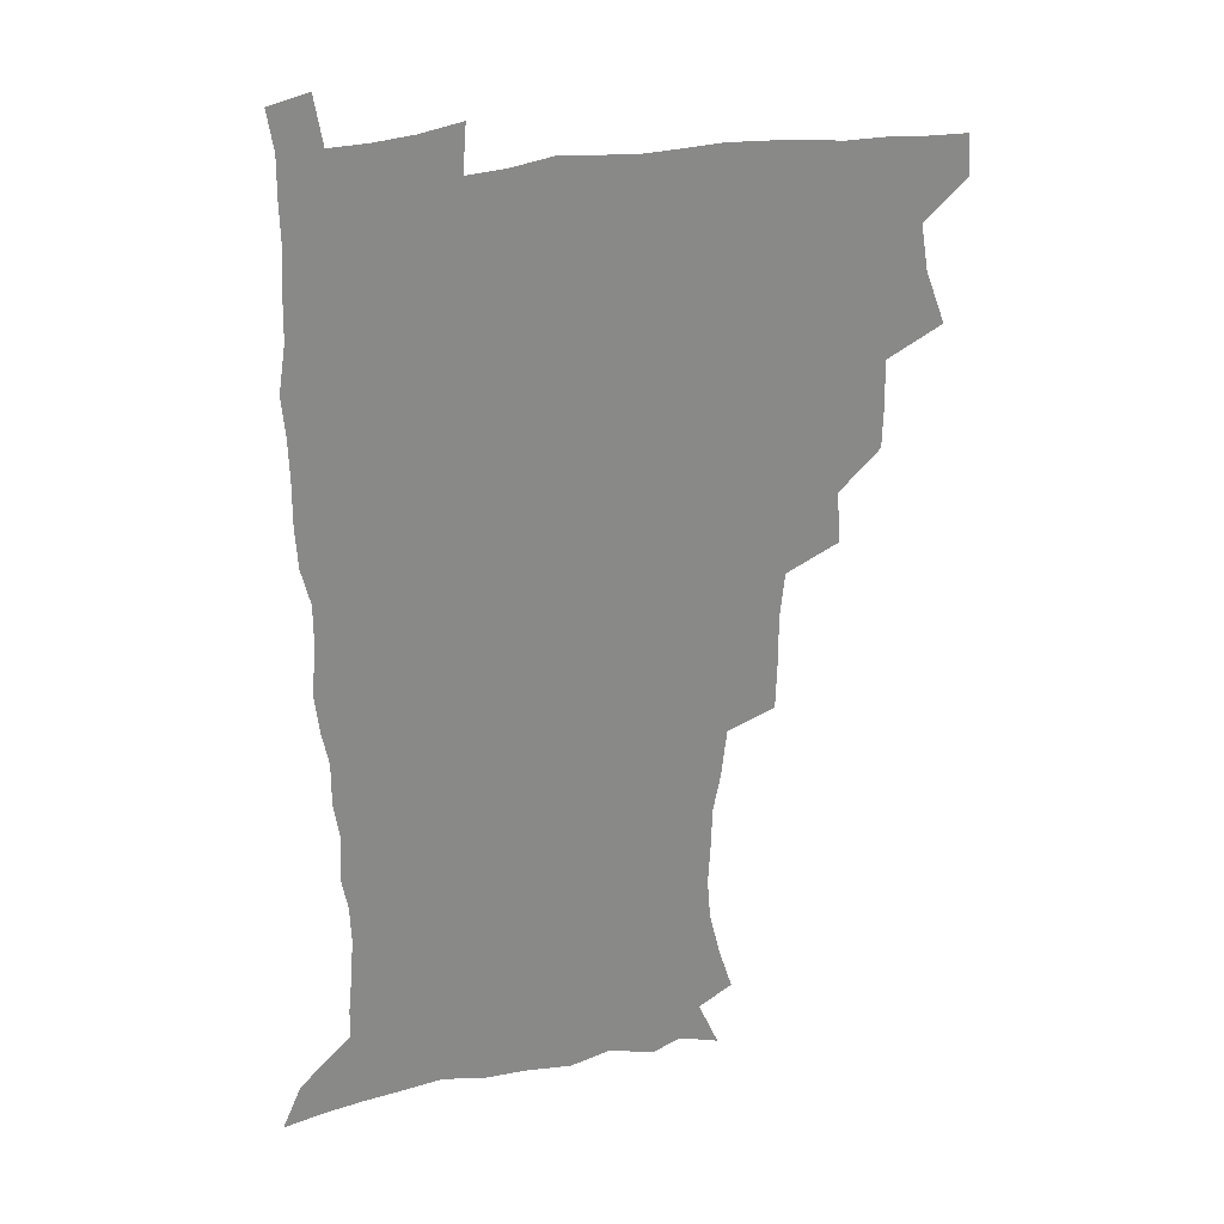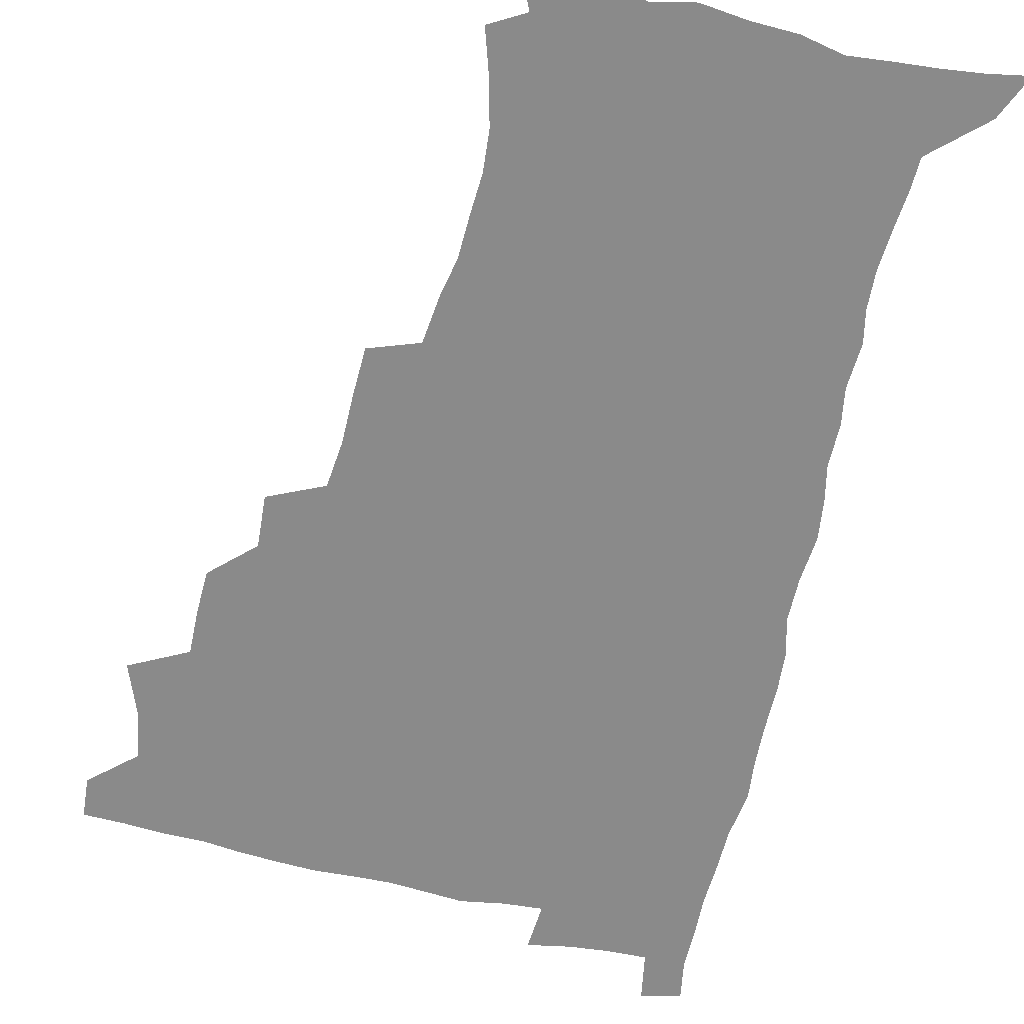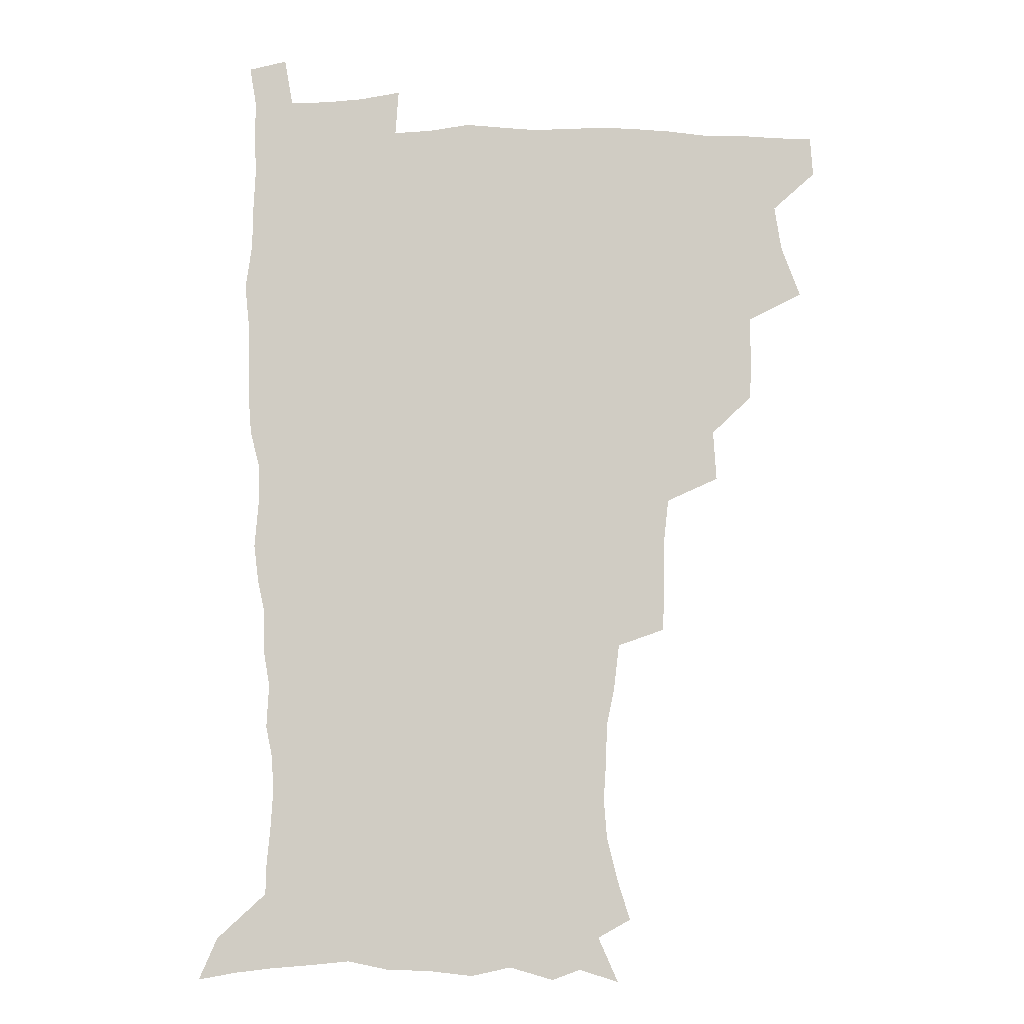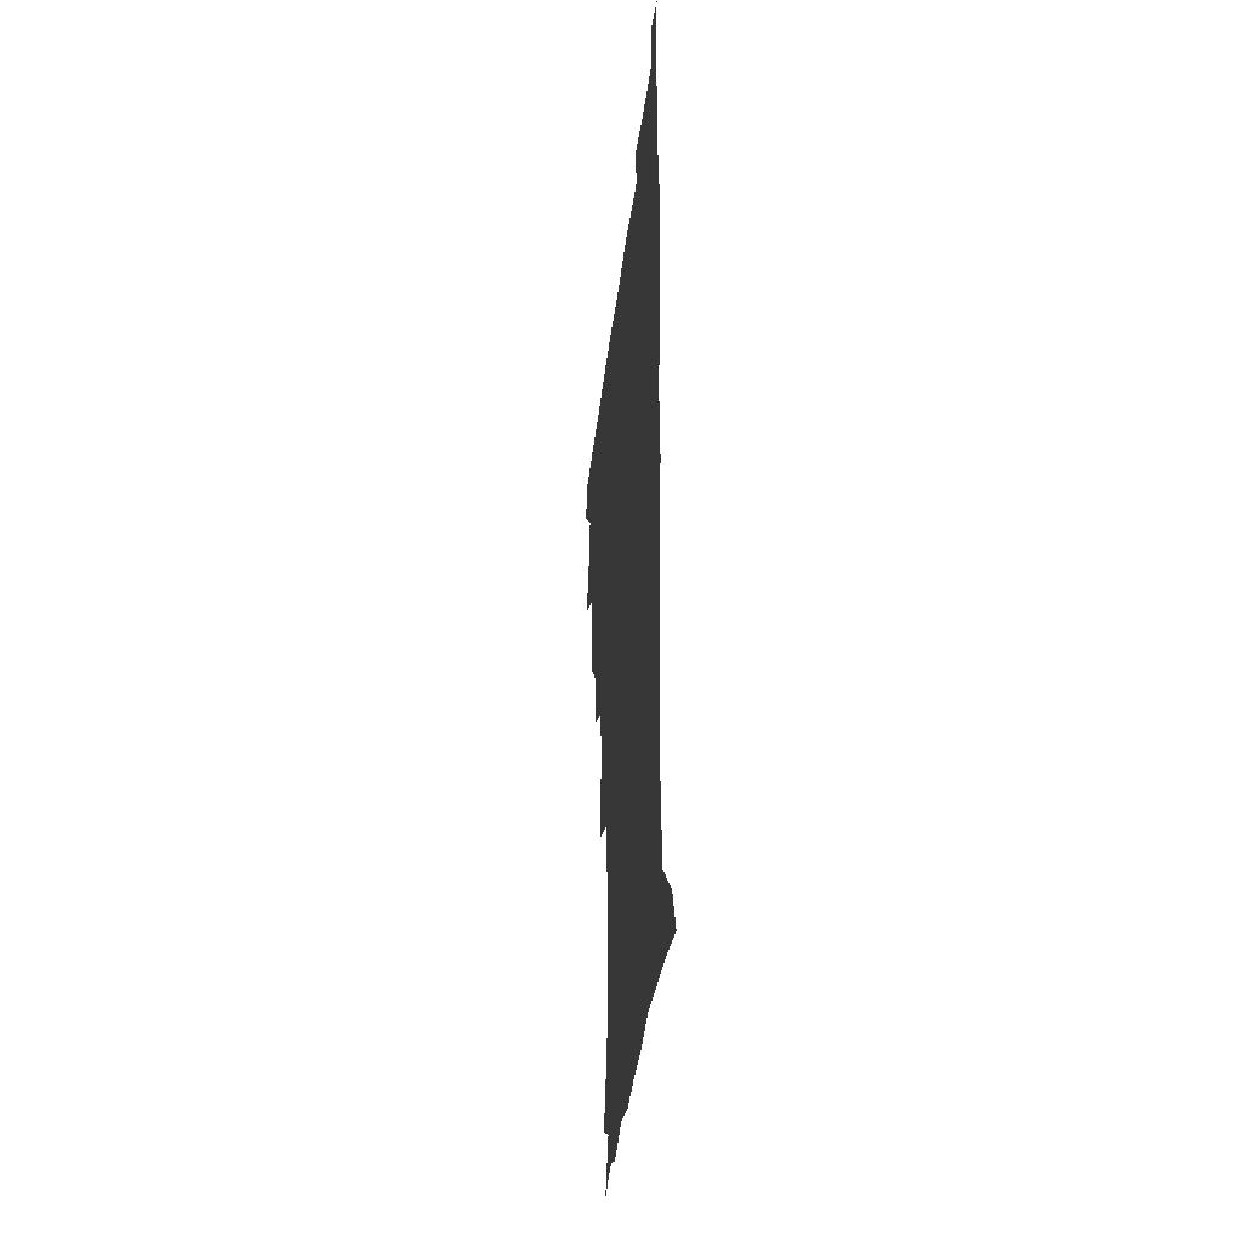
<metadata>
{"format":"obj","ext":"obj","renderer":"f3d","projection":"perspective","resolution":1024,"background":"white","views":[{"elev":26.6,"azim":161.2,"up":"+Y"},{"elev":-63.4,"azim":-13.2,"up":"+Z"},{"elev":-5.8,"azim":179.7,"up":"+Y"},{"elev":-35.9,"azim":83.5,"up":"+Y"}]}
</metadata>
<code>
v 480.2 508 0
v 481.3 523.5 0
v 486.6 455.5 0
v 494.2 475.7 0
v 497.1 493 0
v 497.8 508.6 0
v 496.9 523.9 0
v 508.3 411 0
v 507.8 427.6 0
v 508.2 444.5 0
v 511.9 462.9 0
v 512.8 478.5 0
v 514.6 494.3 0
v 513.8 509 0
v 512.1 525 0
v 523 376.1 0
v 524.3 395.9 0
v 526.1 415 0
v 527.4 432.6 0
v 526.5 448 0
v 527.8 464 0
v 528.8 479.5 0
v 530 494.8 0
v 528.7 509.7 0
v 527.5 525.1 0
v 546.1 312.2 0
v 545.6 330.1 0
v 545.5 349.2 0
v 543.6 366.8 0
v 542.4 384.3 0
v 544.9 404.4 0
v 542.5 418.4 0
v 546.3 437.6 0
v 546 451.9 0
v 544.9 466.1 0
v 545.4 480.9 0
v 545.2 495.2 0
v 544 509.8 0
v 541.9 526.8 0
v 560.8 191.9 0
v 566 208.4 0
v 570.1 225.7 0
v 571.4 241.2 0
v 570.5 255.5 0
v 569.9 272.8 0
v 566.9 287.3 0
v 564.8 305.6 0
v 563 322.9 0
v 562 340 0
v 560.6 356.2 0
v 560 373.6 0
v 559.4 390 0
v 560 407.1 0
v 559.3 422.1 0
v 560.3 437.9 0
v 560.9 453.2 0
v 561 467.7 0
v 560.6 481.7 0
v 559.7 495.9 0
v 558.4 510.8 0
v 556.4 527.8 0
v 565.9 166.5 0
v 573.9 184.5 0
v 574.4 196 0
v 582.4 219 0
v 583.8 234.6 0
v 584 250 0
v 583.3 265.4 0
v 581.6 279.8 0
v 580.5 297.3 0
v 579.3 314.6 0
v 578.3 331 0
v 576.6 345.6 0
v 575.7 361.7 0
v 574.9 377.5 0
v 574.6 393.4 0
v 575.3 410 0
v 575.8 425.3 0
v 575.6 439.6 0
v 575.8 454.3 0
v 575.4 468.3 0
v 574.7 482.3 0
v 574.2 496.3 0
v 573.3 510.5 0
v 570.8 528.5 0
v 581.7 171.4 0
v 586.8 187 0
v 590.7 204.2 0
v 596.4 226.3 0
v 596.6 241.2 0
v 596.7 256.9 0
v 595.8 271.8 0
v 593.9 285 0
v 593.2 302.2 0
v 592.1 317.6 0
v 591.4 334 0
v 590.8 350.1 0
v 589.9 364.9 0
v 589.9 381.5 0
v 589.8 397 0
v 589.7 411.5 0
v 590.6 427.4 0
v 589.6 440.3 0
v 590.1 455.1 0
v 590.4 468.9 0
v 589 482.9 0
v 588.4 496.8 0
v 587.5 511.1 0
v 585.7 527.8 0
v 593 167.3 0
v 604.2 195.6 0
v 607.6 214.5 0
v 608.5 229.5 0
v 607.7 241.5 0
v 608.5 260.2 0
v 607.7 275 0
v 607.1 291.2 0
v 606.1 306 0
v 605.3 320.8 0
v 604.7 336.6 0
v 604.3 352.5 0
v 603.4 366.2 0
v 603.3 381.5 0
v 603.1 396.3 0
v 603.7 412.9 0
v 603.7 427.4 0
v 603.4 440.8 0
v 604 455.5 0
v 604.1 469.3 0
v 603.5 483.1 0
v 602.4 497.6 0
v 601.9 511.7 0
v 600.4 527.4 0
v 610.5 172.4 0
v 617.9 197.8 0
v 619.9 215.5 0
v 620.8 232.1 0
v 620.9 247.4 0
v 620.5 261.8 0
v 619.9 276.8 0
v 619.3 292.1 0
v 618.5 306.5 0
v 618.6 325.1 0
v 618 339 0
v 617.6 354.2 0
v 616.8 367.3 0
v 617.2 383.5 0
v 617.3 398.8 0
v 617.3 413.6 0
v 617.3 427.4 0
v 617.4 441.6 0
v 618 456.4 0
v 617.8 469.6 0
v 618 483.3 0
v 618 497 0
v 616.9 511.3 0
v 614.6 528.5 0
v 626.4 168.9 0
v 631.2 196.5 0
v 632.5 216.3 0
v 633 233.9 0
v 632.9 248.4 0
v 632.7 264.1 0
v 632.2 279.2 0
v 631.8 294.5 0
v 631.5 309.5 0
v 631.3 323.8 0
v 630.9 339.2 0
v 630.6 354.5 0
v 630.7 370.4 0
v 630.6 383.9 0
v 630.7 399.1 0
v 630.8 414.3 0
v 630.9 427.6 0
v 631 441.7 0
v 631.4 455.9 0
v 631.7 469.5 0
v 631.9 483.3 0
v 632.1 496.9 0
v 631.2 511.6 0
v 628.8 529.6 0
v 644.1 171 0
v 645.1 195.7 0
v 645.2 216.6 0
v 645.2 233.8 0
v 645.1 247.9 0
v 644.9 264.2 0
v 644.7 277.9 0
v 644.1 293.7 0
v 643.8 311.8 0
v 644 324 0
v 643.9 337.8 0
v 643.7 354.1 0
v 643.7 369.4 0
v 643.8 384.9 0
v 644 399.1 0
v 644.4 413.1 0
v 644.4 428 0
v 644.3 442.6 0
v 645.3 455.6 0
v 645.5 469.2 0
v 645.8 483.3 0
v 646 497.1 0
v 645.8 511.3 0
v 644.9 527 0
v 661.3 171.5 0
v 659.3 195.4 0
v 658.3 214.5 0
v 657.5 232.3 0
v 657.9 245.1 0
v 656.9 263.5 0
v 656.8 278.6 0
v 656.6 294 0
v 656.5 309.5 0
v 656.5 324.1 0
v 656.7 337.9 0
v 656.5 354.7 0
v 656.8 368.9 0
v 657.8 382 0
v 657.3 398.1 0
v 658 412 0
v 658.2 426.7 0
v 659.2 440.3 0
v 659 455.3 0
v 659.3 469.2 0
v 659.7 482.9 0
v 659.9 497.1 0
v 660.1 511 0
v 659.9 525.9 0
v 658.6 543.8 0
v 677.5 174.9 0
v 673.5 194.5 0
v 671.1 213.7 0
v 670.1 230.2 0
v 670 244.9 0
v 669.6 260.6 0
v 669 277.3 0
v 669.4 291.5 0
v 668.7 308.6 0
v 669.2 322.6 0
v 669.2 338 0
v 670.2 351.6 0
v 670.1 366.9 0
v 670.9 381 0
v 672.3 394.3 0
v 671.8 410.1 0
v 672.2 425.2 0
v 672.9 439.2 0
v 672.2 455.3 0
v 673.2 468.6 0
v 673.6 482.7 0
v 674.1 496.7 0
v 674.4 510.9 0
v 674.6 525.7 0
v 674.7 540.9 0
v 693.8 173.3 0
v 688.1 192.3 0
v 684.6 210.6 0
v 682.9 227.3 0
v 682.7 241.7 0
v 682.1 257.7 0
v 682.2 272.7 0
v 682.4 287.9 0
v 682.5 303.3 0
v 681.9 320 0
v 683.1 333.8 0
v 684.1 347.9 0
v 684.5 362.7 0
v 684.6 378.2 0
v 686.3 391.7 0
v 684.5 410.4 0
v 687.1 422.7 0
v 687.4 437.5 0
v 687.6 452.5 0
v 687.8 467.1 0
v 688.2 481.6 0
v 688.5 496.2 0
v 688.7 510.6 0
v 689.3 525 0
v 690 539.5 0
v 709 172.1 0
v 702.7 189.4 0
v 698.2 207.2 0
v 697 221.7 0
v 696.1 236.6 0
v 695.4 252.2 0
v 694.8 268.5 0
v 695.9 282.5 0
v 696.2 297.8 0
v 696.1 314 0
v 697.4 328.2 0
v 699.4 341.9 0
v 698 359.5 0
v 698.6 374.3 0
v 701.6 387.3 0
v 700.7 404.7 0
v 701.2 419.8 0
v 703.1 433.9 0
v 701.9 450.5 0
v 702.6 465.2 0
v 703 480.1 0
v 703.9 494.7 0
v 703.4 510 0
v 704.5 524.5 0
v 704.5 539.1 0
v 707.7 557.5 0
v 724 170.3 0
v 715.6 188.8 0
v 712.2 202.4 0
v 711.8 214.5 0
v 710.4 229.2 0
v 709.4 244.6 0
v 710 258.9 0
v 712.5 271.5 0
v 711.6 288.8 0
v 713.9 302.6 0
v 713.9 318.9 0
v 716.7 332.5 0
v 718.5 347.5 0
v 716.9 365.3 0
v 717 381.8 0
v 720.5 395.7 0
v 721.6 411.2 0
v 721.6 427.4 0
v 722.1 443.4 0
v 723.6 458.6 0
v 721 476.3 0
v 720.7 492.3 0
v 719.8 508.6 0
v 720.3 523.8 0
v 720.2 539 0
v 722.7 553.9 0
v 739.2 167.6 0
v 731.9 184.3 0
f 5 6 1
f 1 6 2
f 6 7 2
f 10 11 3
f 3 11 4
f 11 12 4
f 4 12 5
f 12 13 5
f 5 13 6
f 13 14 6
f 6 14 7
f 14 15 7
f 17 18 8
f 8 18 9
f 18 19 9
f 9 19 10
f 19 20 10
f 10 20 11
f 20 21 11
f 11 21 12
f 21 22 12
f 12 22 13
f 22 23 13
f 13 23 14
f 23 24 14
f 14 24 15
f 24 25 15
f 29 30 16
f 16 30 17
f 30 31 17
f 17 31 18
f 31 32 18
f 18 32 19
f 32 33 19
f 19 33 20
f 33 34 20
f 20 34 21
f 34 35 21
f 21 35 22
f 35 36 22
f 22 36 23
f 36 37 23
f 23 37 24
f 37 38 24
f 24 38 25
f 38 39 25
f 47 48 26
f 26 48 27
f 48 49 27
f 27 49 28
f 49 50 28
f 28 50 29
f 50 51 29
f 29 51 30
f 51 52 30
f 30 52 31
f 52 53 31
f 31 53 32
f 53 54 32
f 32 54 33
f 54 55 33
f 33 55 34
f 55 56 34
f 34 56 35
f 56 57 35
f 35 57 36
f 57 58 36
f 36 58 37
f 58 59 37
f 37 59 38
f 59 60 38
f 38 60 39
f 60 61 39
f 63 64 40
f 40 64 41
f 64 65 41
f 41 65 42
f 65 66 42
f 42 66 43
f 66 67 43
f 43 67 44
f 67 68 44
f 44 68 45
f 68 69 45
f 45 69 46
f 69 70 46
f 46 70 47
f 70 71 47
f 47 71 48
f 71 72 48
f 48 72 49
f 72 73 49
f 49 73 50
f 73 74 50
f 50 74 51
f 74 75 51
f 51 75 52
f 75 76 52
f 52 76 53
f 76 77 53
f 53 77 54
f 77 78 54
f 54 78 55
f 78 79 55
f 55 79 56
f 79 80 56
f 56 80 57
f 80 81 57
f 57 81 58
f 81 82 58
f 58 82 59
f 82 83 59
f 59 83 60
f 83 84 60
f 60 84 61
f 84 85 61
f 62 86 63
f 86 87 63
f 63 87 64
f 87 88 64
f 64 88 65
f 88 89 65
f 65 89 66
f 89 90 66
f 66 90 67
f 90 91 67
f 67 91 68
f 91 92 68
f 68 92 69
f 92 93 69
f 69 93 70
f 93 94 70
f 70 94 71
f 94 95 71
f 71 95 72
f 95 96 72
f 72 96 73
f 96 97 73
f 73 97 74
f 97 98 74
f 74 98 75
f 98 99 75
f 75 99 76
f 99 100 76
f 76 100 77
f 100 101 77
f 77 101 78
f 101 102 78
f 78 102 79
f 102 103 79
f 79 103 80
f 103 104 80
f 80 104 81
f 104 105 81
f 81 105 82
f 105 106 82
f 82 106 83
f 106 107 83
f 83 107 84
f 107 108 84
f 84 108 85
f 108 109 85
f 86 110 87
f 110 111 87
f 87 111 88
f 111 112 88
f 88 112 89
f 112 113 89
f 89 113 90
f 113 114 90
f 90 114 91
f 114 115 91
f 91 115 92
f 115 116 92
f 92 116 93
f 116 117 93
f 93 117 94
f 117 118 94
f 94 118 95
f 118 119 95
f 95 119 96
f 119 120 96
f 96 120 97
f 120 121 97
f 97 121 98
f 121 122 98
f 98 122 99
f 122 123 99
f 99 123 100
f 123 124 100
f 100 124 101
f 124 125 101
f 101 125 102
f 125 126 102
f 102 126 103
f 126 127 103
f 103 127 104
f 127 128 104
f 104 128 105
f 128 129 105
f 105 129 106
f 129 130 106
f 106 130 107
f 130 131 107
f 107 131 108
f 131 132 108
f 108 132 109
f 132 133 109
f 110 134 111
f 134 135 111
f 111 135 112
f 135 136 112
f 112 136 113
f 136 137 113
f 113 137 114
f 137 138 114
f 114 138 115
f 138 139 115
f 115 139 116
f 139 140 116
f 116 140 117
f 140 141 117
f 117 141 118
f 141 142 118
f 118 142 119
f 142 143 119
f 119 143 120
f 143 144 120
f 120 144 121
f 144 145 121
f 121 145 122
f 145 146 122
f 122 146 123
f 146 147 123
f 123 147 124
f 147 148 124
f 124 148 125
f 148 149 125
f 125 149 126
f 149 150 126
f 126 150 127
f 150 151 127
f 127 151 128
f 151 152 128
f 128 152 129
f 152 153 129
f 129 153 130
f 153 154 130
f 130 154 131
f 154 155 131
f 131 155 132
f 155 156 132
f 132 156 133
f 156 157 133
f 134 158 135
f 158 159 135
f 135 159 136
f 159 160 136
f 136 160 137
f 160 161 137
f 137 161 138
f 161 162 138
f 138 162 139
f 162 163 139
f 139 163 140
f 163 164 140
f 140 164 141
f 164 165 141
f 141 165 142
f 165 166 142
f 142 166 143
f 166 167 143
f 143 167 144
f 167 168 144
f 144 168 145
f 168 169 145
f 145 169 146
f 169 170 146
f 146 170 147
f 170 171 147
f 147 171 148
f 171 172 148
f 148 172 149
f 172 173 149
f 149 173 150
f 173 174 150
f 150 174 151
f 174 175 151
f 151 175 152
f 175 176 152
f 152 176 153
f 176 177 153
f 153 177 154
f 177 178 154
f 154 178 155
f 178 179 155
f 155 179 156
f 179 180 156
f 156 180 157
f 180 181 157
f 158 182 159
f 182 183 159
f 159 183 160
f 183 184 160
f 160 184 161
f 184 185 161
f 161 185 162
f 185 186 162
f 162 186 163
f 186 187 163
f 163 187 164
f 187 188 164
f 164 188 165
f 188 189 165
f 165 189 166
f 189 190 166
f 166 190 167
f 190 191 167
f 167 191 168
f 191 192 168
f 168 192 169
f 192 193 169
f 169 193 170
f 193 194 170
f 170 194 171
f 194 195 171
f 171 195 172
f 195 196 172
f 172 196 173
f 196 197 173
f 173 197 174
f 197 198 174
f 174 198 175
f 198 199 175
f 175 199 176
f 199 200 176
f 176 200 177
f 200 201 177
f 177 201 178
f 201 202 178
f 178 202 179
f 202 203 179
f 179 203 180
f 203 204 180
f 180 204 181
f 204 205 181
f 182 206 183
f 206 207 183
f 183 207 184
f 207 208 184
f 184 208 185
f 208 209 185
f 185 209 186
f 209 210 186
f 186 210 187
f 210 211 187
f 187 211 188
f 211 212 188
f 188 212 189
f 212 213 189
f 189 213 190
f 213 214 190
f 190 214 191
f 214 215 191
f 191 215 192
f 215 216 192
f 192 216 193
f 216 217 193
f 193 217 194
f 217 218 194
f 194 218 195
f 218 219 195
f 195 219 196
f 219 220 196
f 196 220 197
f 220 221 197
f 197 221 198
f 221 222 198
f 198 222 199
f 222 223 199
f 199 223 200
f 223 224 200
f 200 224 201
f 224 225 201
f 201 225 202
f 225 226 202
f 202 226 203
f 226 227 203
f 203 227 204
f 227 228 204
f 204 228 205
f 228 229 205
f 206 231 207
f 231 232 207
f 207 232 208
f 232 233 208
f 208 233 209
f 233 234 209
f 209 234 210
f 234 235 210
f 210 235 211
f 235 236 211
f 211 236 212
f 236 237 212
f 212 237 213
f 237 238 213
f 213 238 214
f 238 239 214
f 214 239 215
f 239 240 215
f 215 240 216
f 240 241 216
f 216 241 217
f 241 242 217
f 217 242 218
f 242 243 218
f 218 243 219
f 243 244 219
f 219 244 220
f 244 245 220
f 220 245 221
f 245 246 221
f 221 246 222
f 246 247 222
f 222 247 223
f 247 248 223
f 223 248 224
f 248 249 224
f 224 249 225
f 249 250 225
f 225 250 226
f 250 251 226
f 226 251 227
f 251 252 227
f 227 252 228
f 252 253 228
f 228 253 229
f 253 254 229
f 229 254 230
f 254 255 230
f 231 256 232
f 256 257 232
f 232 257 233
f 257 258 233
f 233 258 234
f 258 259 234
f 234 259 235
f 259 260 235
f 235 260 236
f 260 261 236
f 236 261 237
f 261 262 237
f 237 262 238
f 262 263 238
f 238 263 239
f 263 264 239
f 239 264 240
f 264 265 240
f 240 265 241
f 265 266 241
f 241 266 242
f 266 267 242
f 242 267 243
f 267 268 243
f 243 268 244
f 268 269 244
f 244 269 245
f 269 270 245
f 245 270 246
f 270 271 246
f 246 271 247
f 271 272 247
f 247 272 248
f 272 273 248
f 248 273 249
f 273 274 249
f 249 274 250
f 274 275 250
f 250 275 251
f 275 276 251
f 251 276 252
f 276 277 252
f 252 277 253
f 277 278 253
f 253 278 254
f 278 279 254
f 254 279 255
f 279 280 255
f 256 281 257
f 281 282 257
f 257 282 258
f 282 283 258
f 258 283 259
f 283 284 259
f 259 284 260
f 284 285 260
f 260 285 261
f 285 286 261
f 261 286 262
f 286 287 262
f 262 287 263
f 287 288 263
f 263 288 264
f 288 289 264
f 264 289 265
f 289 290 265
f 265 290 266
f 290 291 266
f 266 291 267
f 291 292 267
f 267 292 268
f 292 293 268
f 268 293 269
f 293 294 269
f 269 294 270
f 294 295 270
f 270 295 271
f 295 296 271
f 271 296 272
f 296 297 272
f 272 297 273
f 297 298 273
f 273 298 274
f 298 299 274
f 274 299 275
f 299 300 275
f 275 300 276
f 300 301 276
f 276 301 277
f 301 302 277
f 277 302 278
f 302 303 278
f 278 303 279
f 303 304 279
f 279 304 280
f 304 305 280
f 281 307 282
f 307 308 282
f 282 308 283
f 308 309 283
f 283 309 284
f 309 310 284
f 284 310 285
f 310 311 285
f 285 311 286
f 311 312 286
f 286 312 287
f 312 313 287
f 287 313 288
f 313 314 288
f 288 314 289
f 314 315 289
f 289 315 290
f 315 316 290
f 290 316 291
f 316 317 291
f 291 317 292
f 317 318 292
f 292 318 293
f 318 319 293
f 293 319 294
f 319 320 294
f 294 320 295
f 320 321 295
f 295 321 296
f 321 322 296
f 296 322 297
f 322 323 297
f 297 323 298
f 323 324 298
f 298 324 299
f 324 325 299
f 299 325 300
f 325 326 300
f 300 326 301
f 326 327 301
f 301 327 302
f 327 328 302
f 302 328 303
f 328 329 303
f 303 329 304
f 329 330 304
f 304 330 305
f 330 331 305
f 305 331 306
f 331 332 306
f 307 333 308
f 333 334 308
f 308 334 309

</code>
